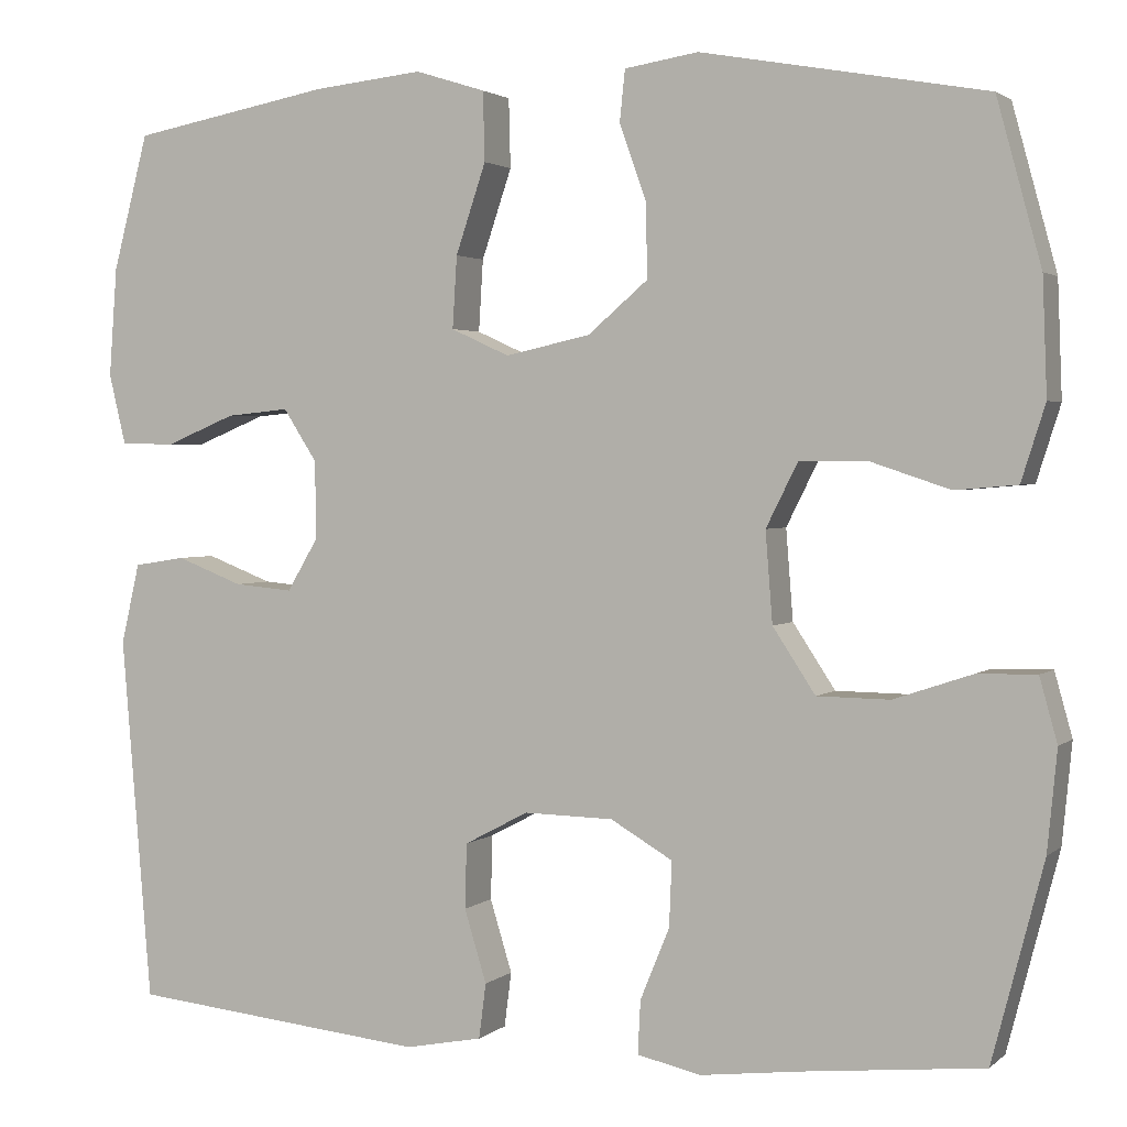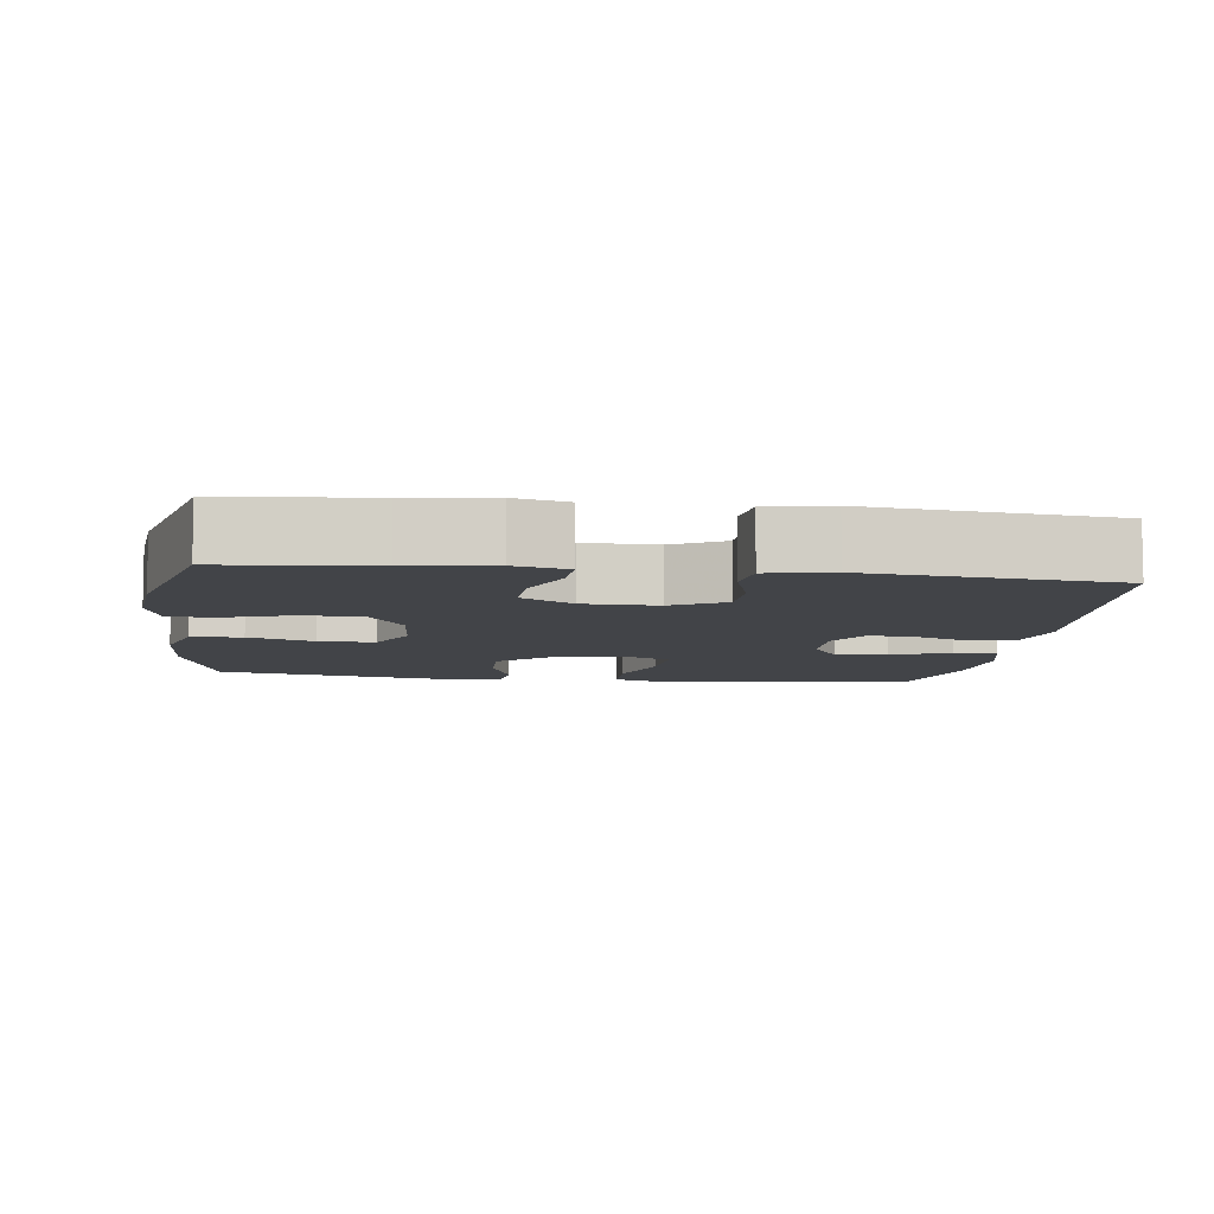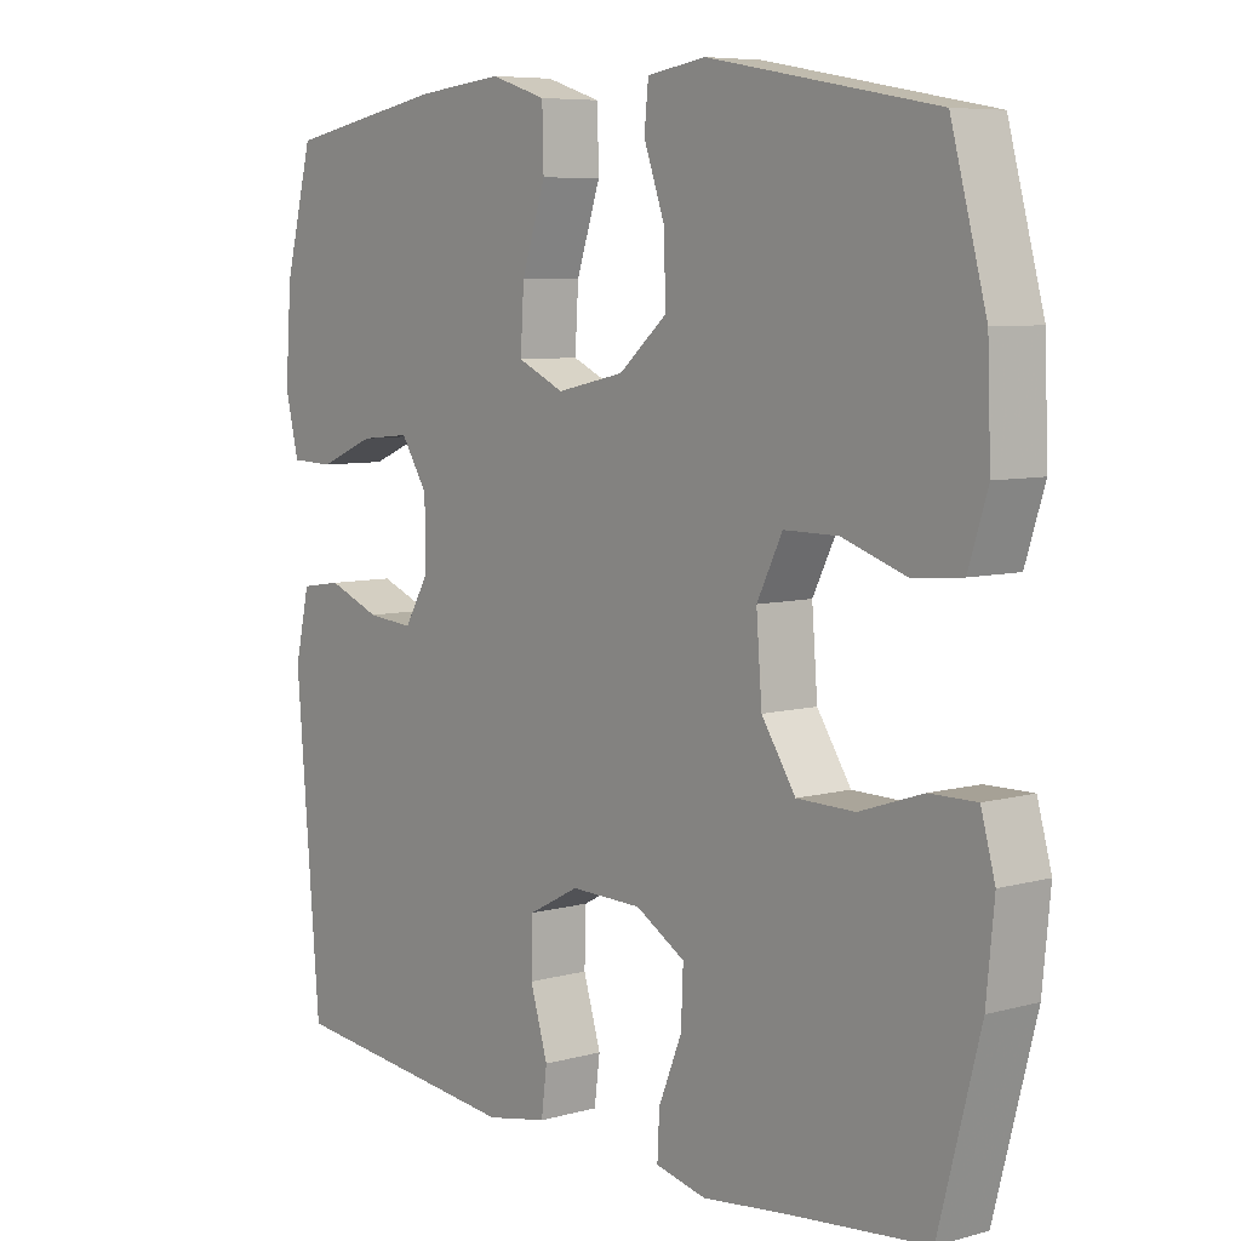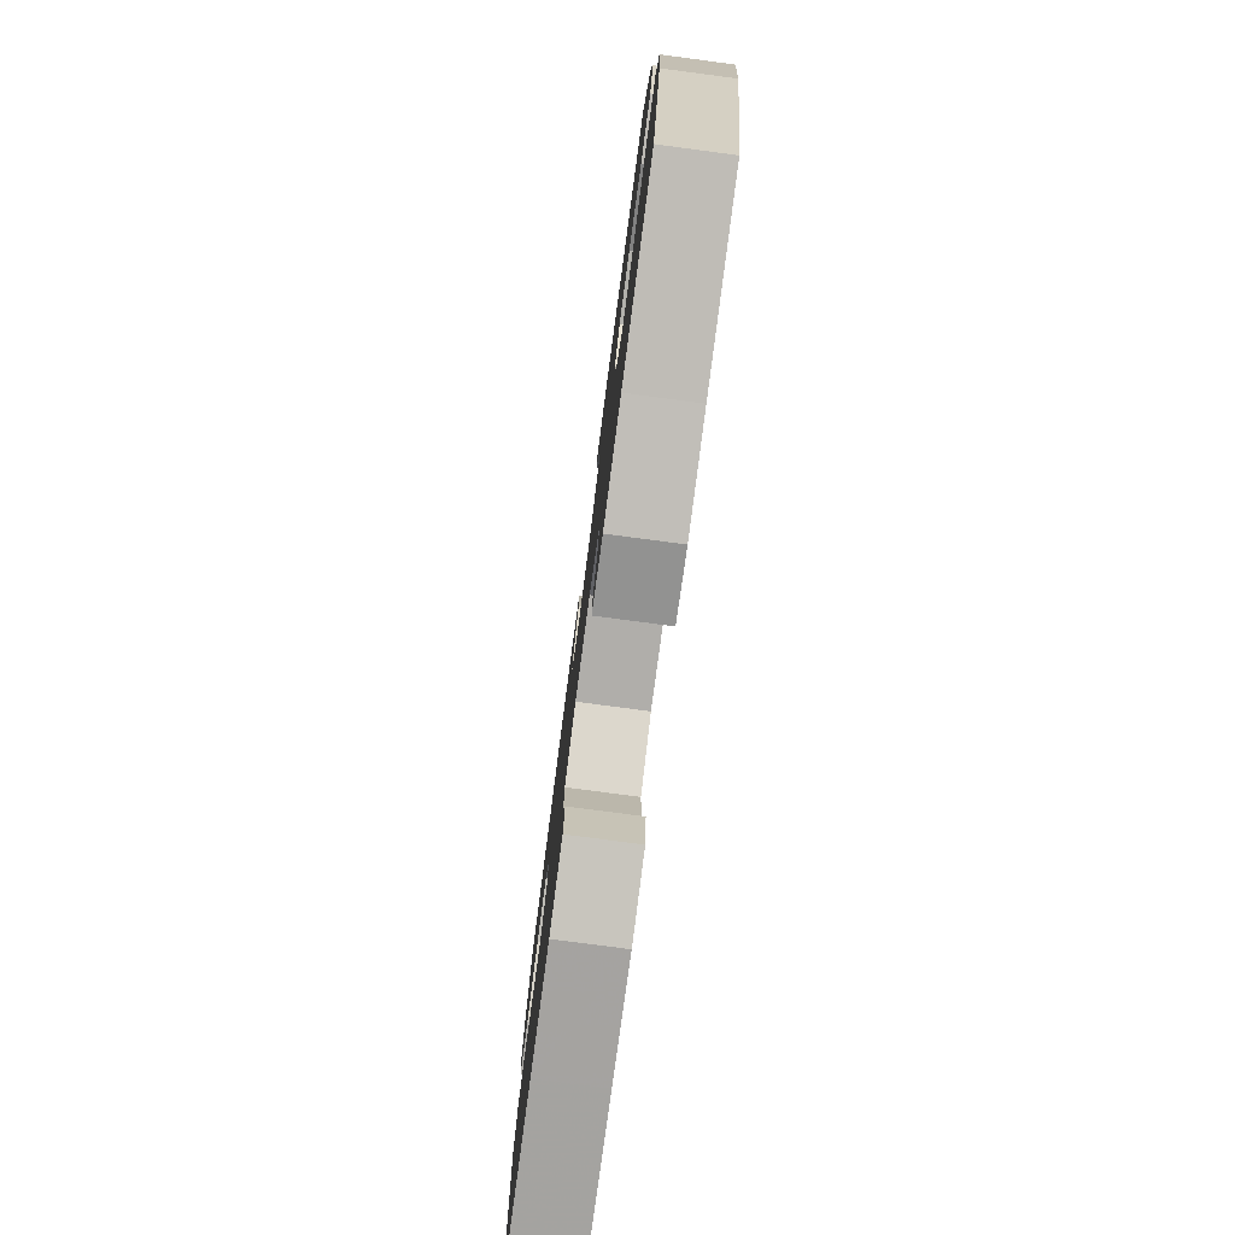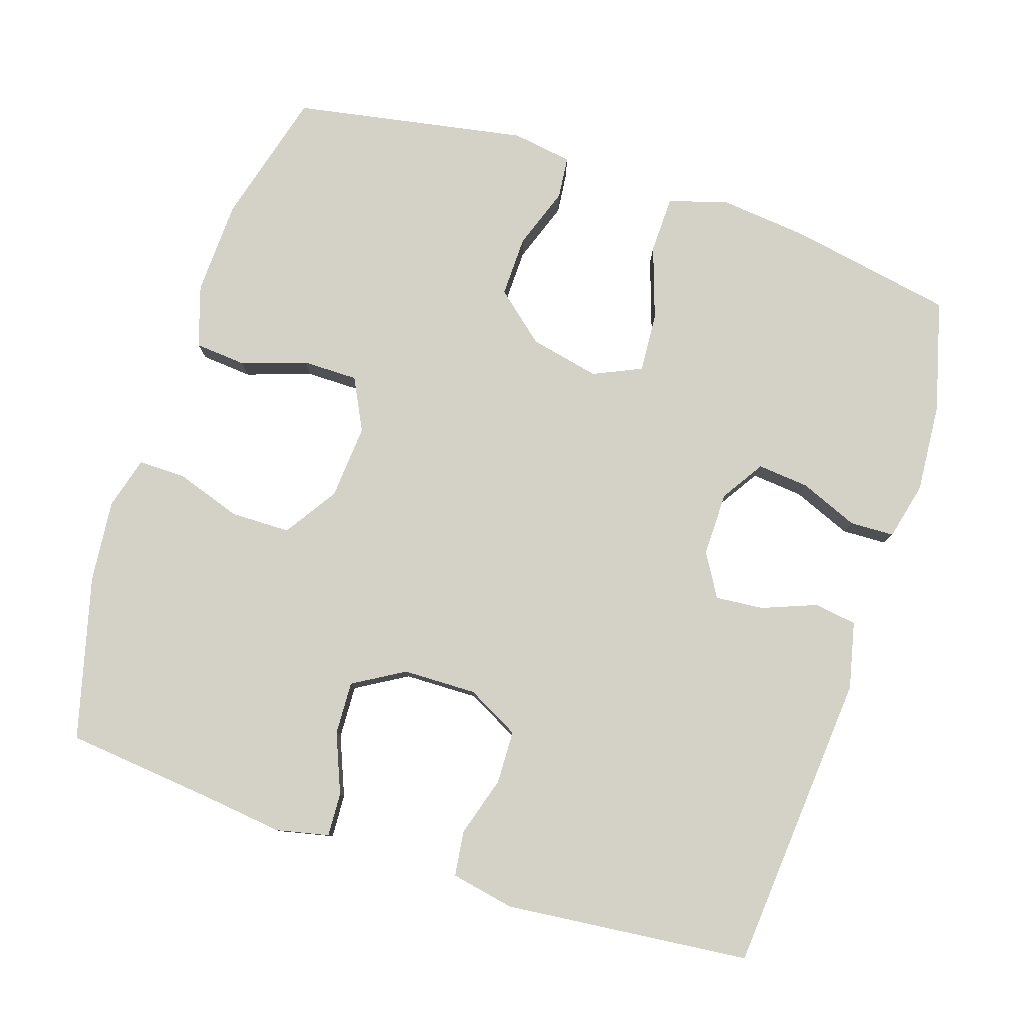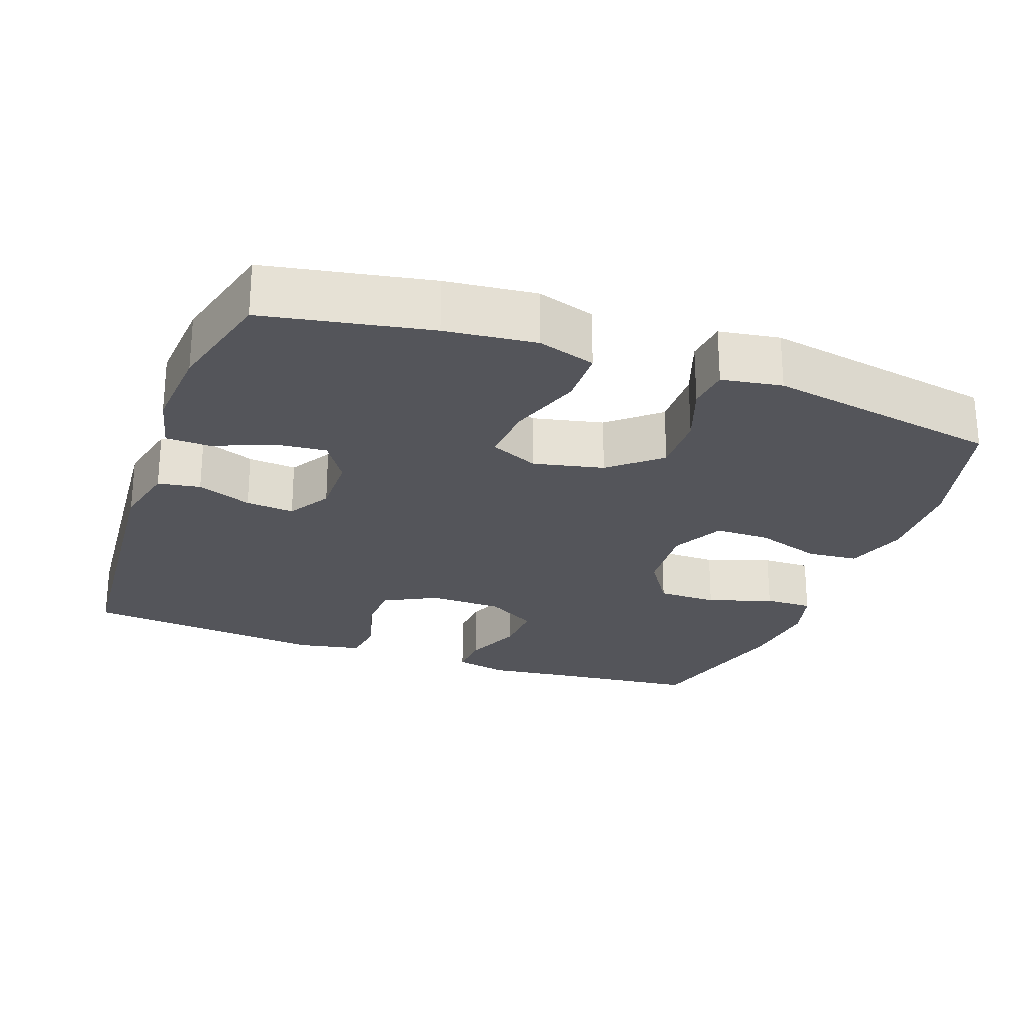
<metadata>
{"format":"obj","ext":"obj","renderer":"f3d","projection":"perspective","resolution":1024,"background":"white","views":[{"elev":2.3,"azim":22.7,"up":"+Z"},{"elev":-7.8,"azim":172.6,"up":"+Y"},{"elev":7.0,"azim":51.3,"up":"+Z"},{"elev":-78.9,"azim":82.5,"up":"+Z"},{"elev":79.8,"azim":-162.0,"up":"+Y"},{"elev":-24.9,"azim":-19.9,"up":"+Y"}]}
</metadata>
<code>
v -0.5 0.07 0.5
v -0.274 0.07 0.542
v -0.15 0.07 0.555
v -0.071 0.07 0.53
v -0.069 0.07 0.452
v -0.103 0.07 0.351
v -0.108 0.07 0.27
v -0.042 0.07 0.24
v 0.054 0.07 0.261
v 0.122 0.07 0.319
v 0.12 0.07 0.403
v 0.09 0.07 0.487
v 0.096 0.07 0.545
v 0.179 0.07 0.558
v 0.5 0.07 0.5
v 0.55 0.07 0.316
v 0.555 0.07 0.186
v 0.528 0.07 0.101
v 0.458 0.07 0.095
v 0.368 0.07 0.125
v 0.292 0.07 0.125
v 0.256 0.07 0.053
v 0.264 0.07 -0.049
v 0.312 0.07 -0.122
v 0.394 0.07 -0.123
v 0.483 0.07 -0.093
v 0.549 0.07 -0.092
v 0.569 0.07 -0.164
v 0.558 0.07 -0.277
v 0.5 0.07 -0.5
v 0.299 0.07 -0.521
v 0.184 0.07 -0.535
v 0.112 0.07 -0.519
v 0.115 0.07 -0.459
v 0.148 0.07 -0.378
v 0.151 0.07 -0.305
v 0.081 0.07 -0.264
v -0.02 0.07 -0.262
v -0.092 0.07 -0.3
v -0.094 0.07 -0.373
v -0.069 0.07 -0.455
v -0.077 0.07 -0.517
v -0.164 0.07 -0.534
v -0.293 0.07 -0.521
v -0.5 0.07 -0.5
v -0.534 0.07 -0.088
v -0.513 0.07 0.003
v -0.455 0.07 0.012
v -0.38 0.07 -0.017
v -0.314 0.07 -0.023
v -0.279 0.07 0.036
v -0.28 0.07 0.124
v -0.318 0.07 0.183
v -0.389 0.07 0.176
v -0.469 0.07 0.143
v -0.53 0.07 0.145
v -0.549 0.07 0.224
v -0.54 0.07 0.347
v -0.5 0 0.5
v -0.274 0 0.542
v -0.15 0 0.555
v -0.071 0 0.53
v -0.069 0 0.452
v -0.103 0 0.351
v -0.108 0 0.27
v -0.042 0 0.24
v 0.054 0 0.261
v 0.122 0 0.319
v 0.12 0 0.403
v 0.09 0 0.487
v 0.096 0 0.545
v 0.179 0 0.558
v 0.5 0 0.5
v 0.55 0 0.316
v 0.555 0 0.186
v 0.528 0 0.101
v 0.458 0 0.095
v 0.368 0 0.125
v 0.292 0 0.125
v 0.256 0 0.053
v 0.264 0 -0.049
v 0.312 0 -0.122
v 0.394 0 -0.123
v 0.483 0 -0.093
v 0.549 0 -0.092
v 0.569 0 -0.164
v 0.558 0 -0.277
v 0.5 0 -0.5
v 0.299 0 -0.521
v 0.184 0 -0.535
v 0.112 0 -0.519
v 0.115 0 -0.459
v 0.148 0 -0.378
v 0.151 0 -0.305
v 0.081 0 -0.264
v -0.02 0 -0.262
v -0.092 0 -0.3
v -0.094 0 -0.373
v -0.069 0 -0.455
v -0.077 0 -0.517
v -0.164 0 -0.534
v -0.293 0 -0.521
v -0.5 0 -0.5
v -0.534 0 -0.088
v -0.513 0 0.003
v -0.455 0 0.012
v -0.38 0 -0.017
v -0.314 0 -0.023
v -0.279 0 0.036
v -0.28 0 0.124
v -0.318 0 0.183
v -0.389 0 0.176
v -0.469 0 0.143
v -0.53 0 0.145
v -0.549 0 0.224
v -0.54 0 0.347
f 54 55 56 57
f 53 54 57 58
f 46 47 48 49
f 46 49 50
f 45 46 50
f 44 45 50 51
f 40 41 42 43
f 39 40 43 44
f 32 33 34 35
f 31 32 35 36
f 30 31 36
f 29 30 36 37
f 25 26 27 28
f 24 25 28 29
f 17 18 19 20
f 17 20 21
f 16 17 21
f 15 16 21
f 14 15 21
f 11 12 13 14
f 10 11 14 21
f 9 10 21 22
f 3 4 5 6
f 3 6 7
f 2 3 7
f 53 58 1 2
f 52 53 2 7
f 51 52 7 8
f 39 44 51 8
f 38 39 8 9
f 37 38 9 22
f 24 29 37
f 23 24 37
f 22 23 37
f 115 114 113 112
f 116 115 112 111
f 107 106 105 104
f 108 107 104
f 108 104 103
f 109 108 103 102
f 101 100 99 98
f 102 101 98 97
f 93 92 91 90
f 94 93 90 89
f 94 89 88
f 95 94 88 87
f 86 85 84 83
f 87 86 83 82
f 78 77 76 75
f 79 78 75
f 79 75 74
f 79 74 73
f 79 73 72
f 72 71 70 69
f 79 72 69 68
f 80 79 68 67
f 64 63 62 61
f 65 64 61
f 65 61 60
f 60 59 116 111
f 65 60 111 110
f 66 65 110 109
f 66 109 102 97
f 67 66 97 96
f 80 67 96 95
f 95 87 82
f 95 82 81
f 95 81 80
f 1 59 60 2
f 2 60 61 3
f 3 61 62 4
f 4 62 63 5
f 5 63 64 6
f 6 64 65 7
f 7 65 66 8
f 8 66 67 9
f 9 67 68 10
f 10 68 69 11
f 11 69 70 12
f 12 70 71 13
f 13 71 72 14
f 14 72 73 15
f 15 73 74 16
f 16 74 75 17
f 17 75 76 18
f 18 76 77 19
f 19 77 78 20
f 20 78 79 21
f 21 79 80 22
f 22 80 81 23
f 23 81 82 24
f 24 82 83 25
f 25 83 84 26
f 26 84 85 27
f 27 85 86 28
f 28 86 87 29
f 29 87 88 30
f 30 88 89 31
f 31 89 90 32
f 32 90 91 33
f 33 91 92 34
f 34 92 93 35
f 35 93 94 36
f 36 94 95 37
f 37 95 96 38
f 38 96 97 39
f 39 97 98 40
f 40 98 99 41
f 41 99 100 42
f 42 100 101 43
f 43 101 102 44
f 44 102 103 45
f 45 103 104 46
f 46 104 105 47
f 47 105 106 48
f 48 106 107 49
f 49 107 108 50
f 50 108 109 51
f 51 109 110 52
f 52 110 111 53
f 53 111 112 54
f 54 112 113 55
f 55 113 114 56
f 56 114 115 57
f 57 115 116 58
f 58 116 59 1

</code>
